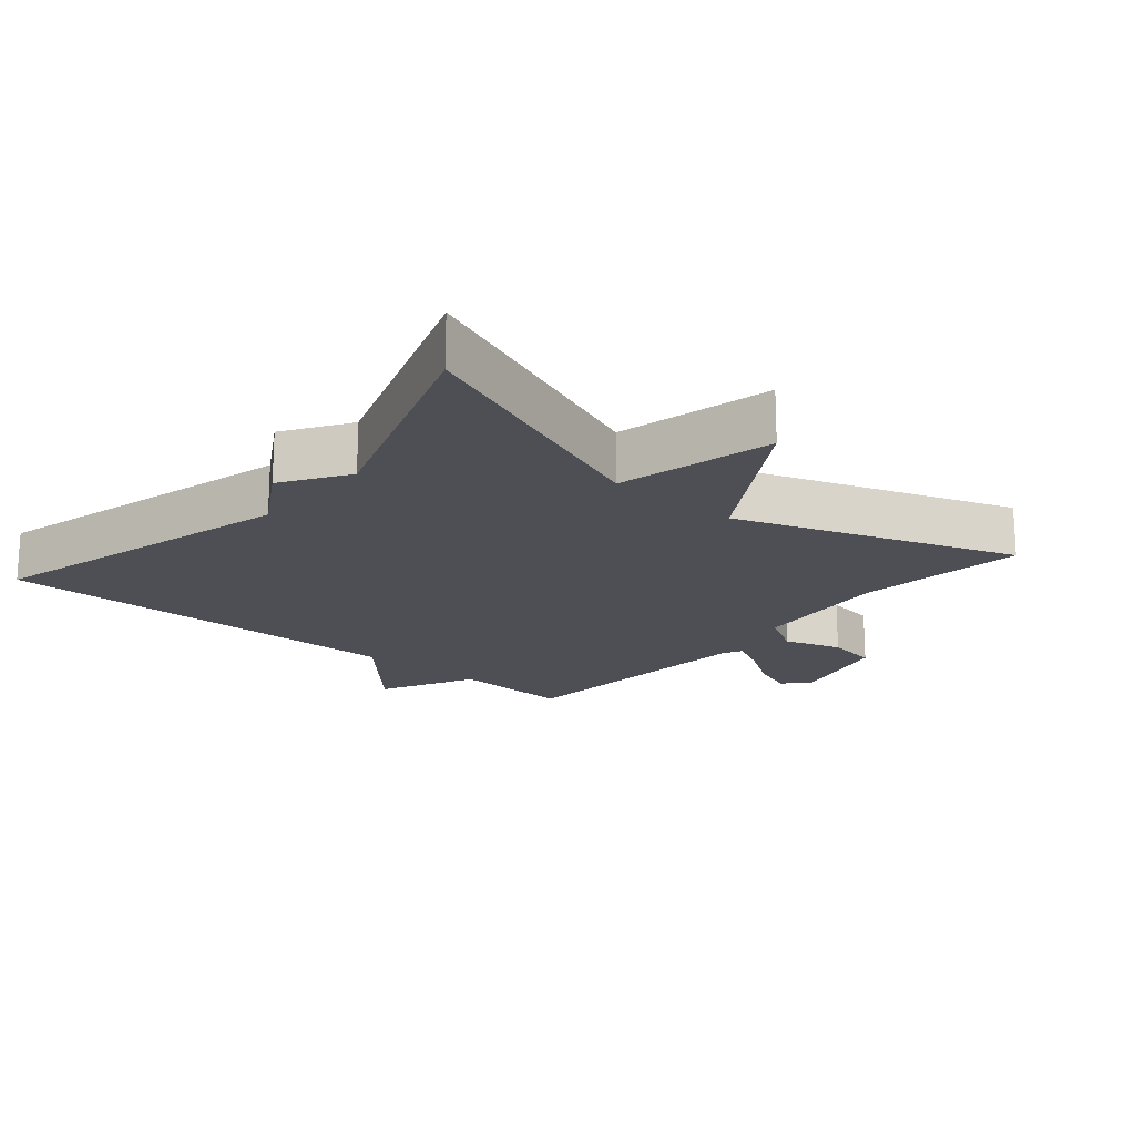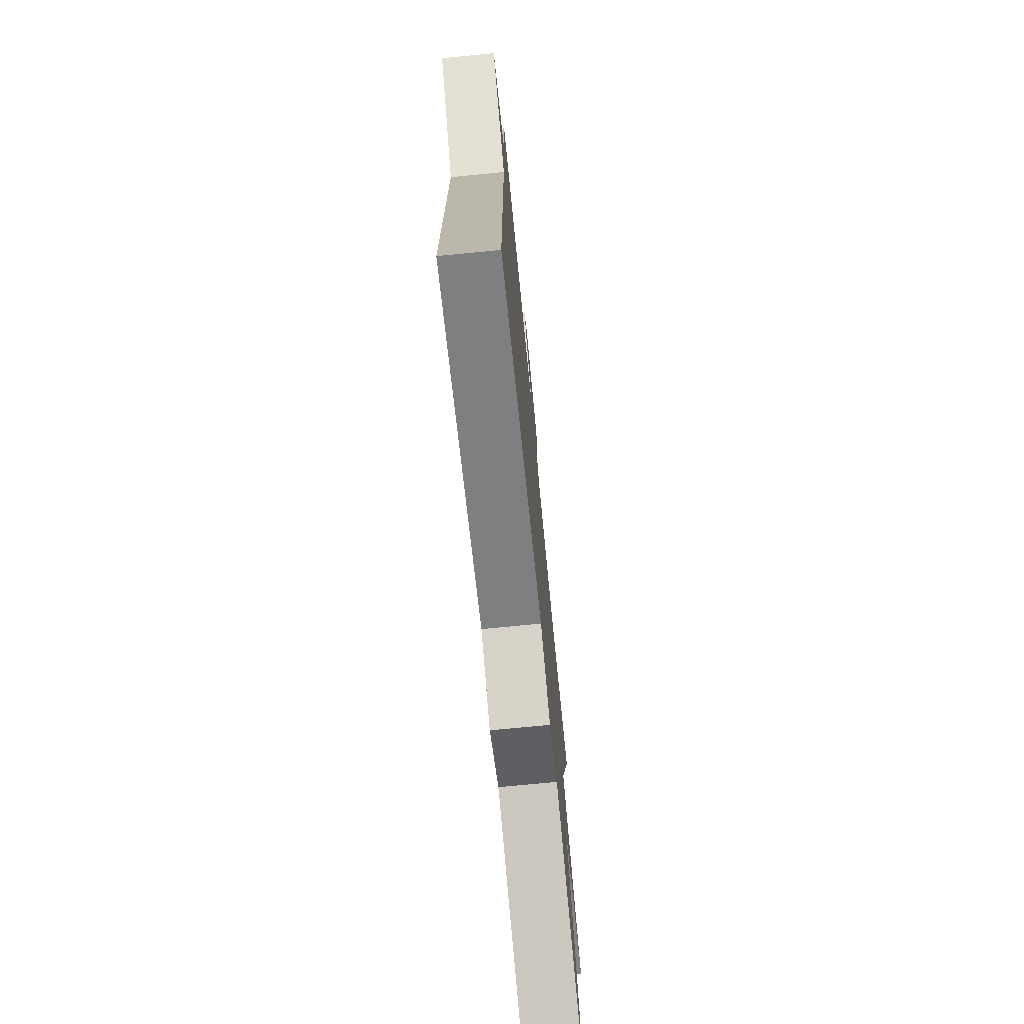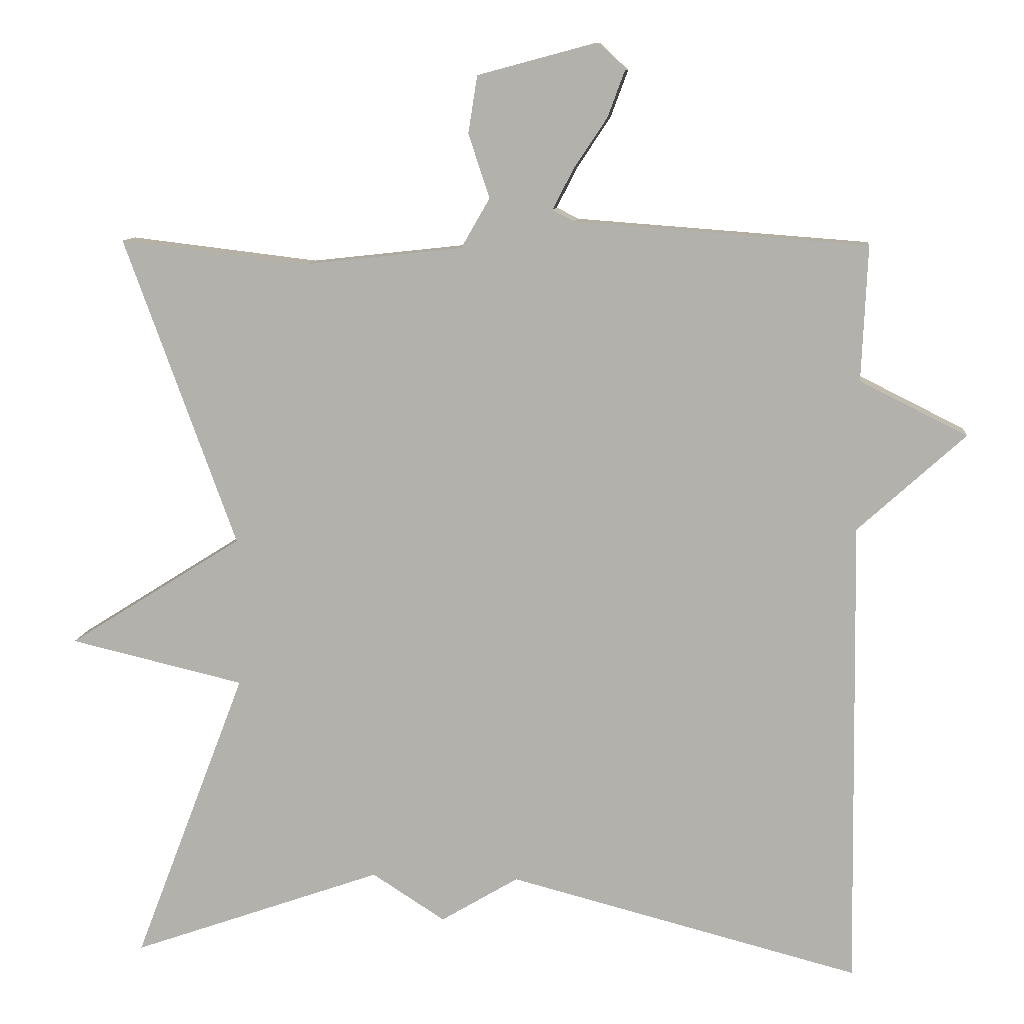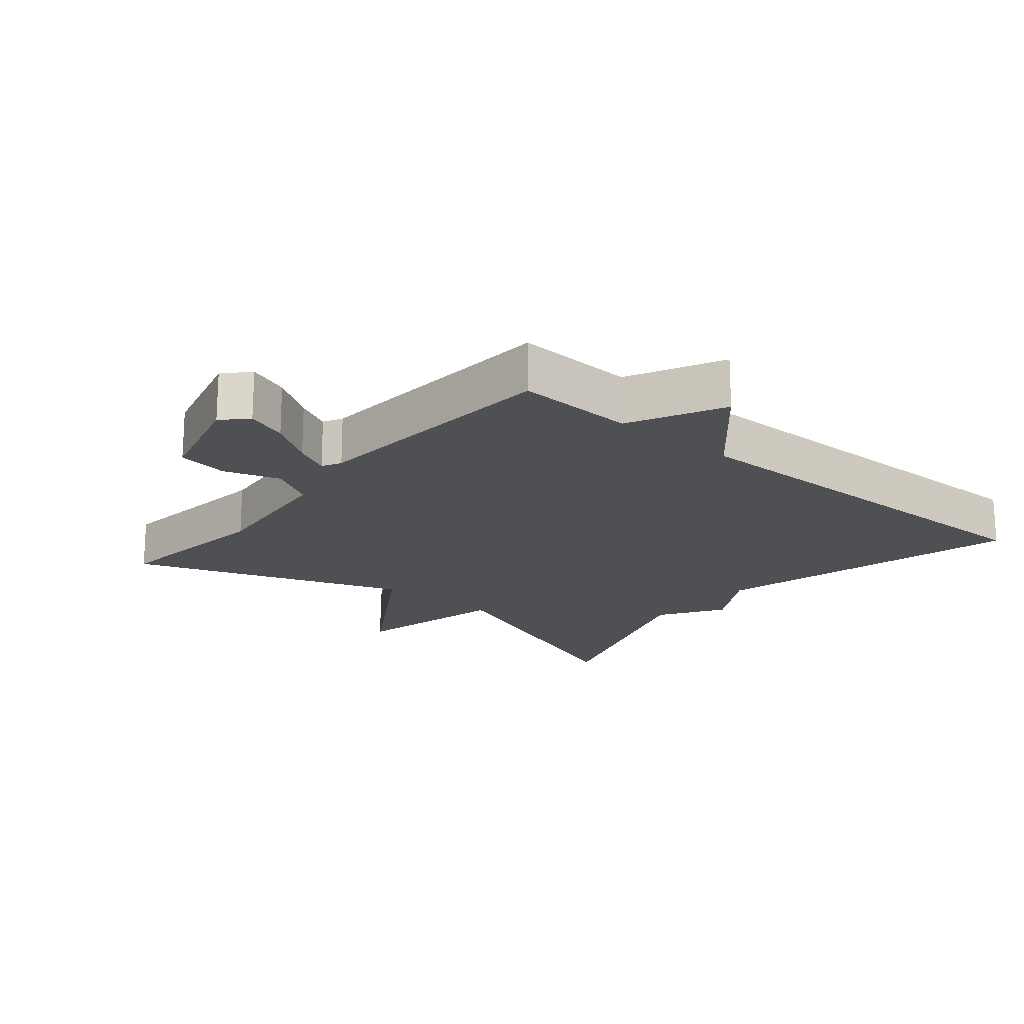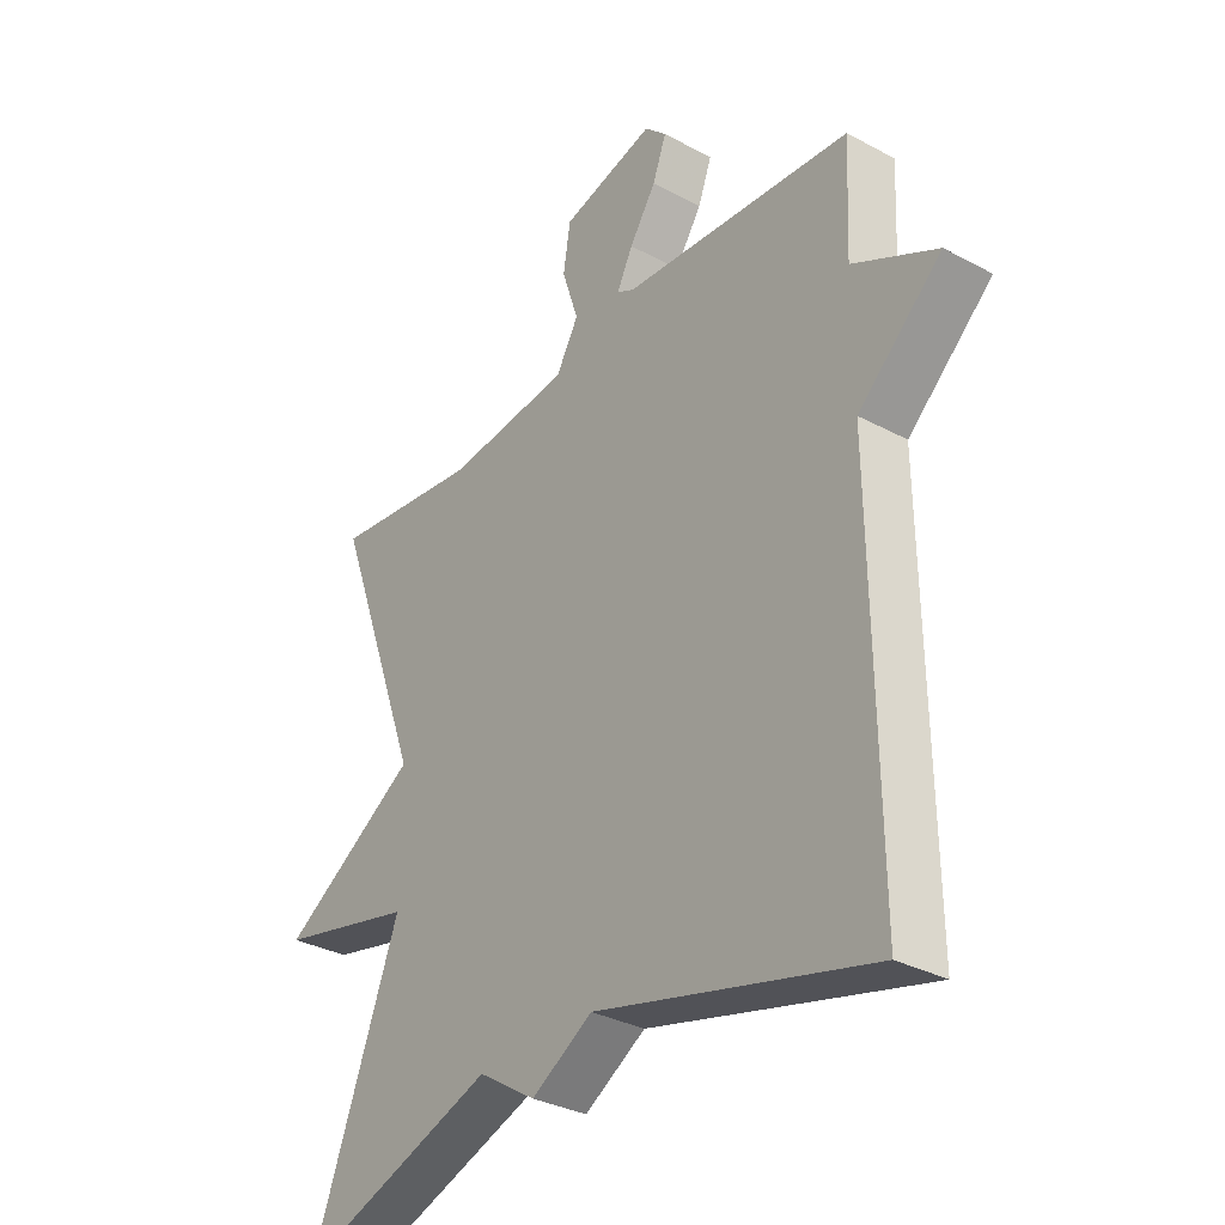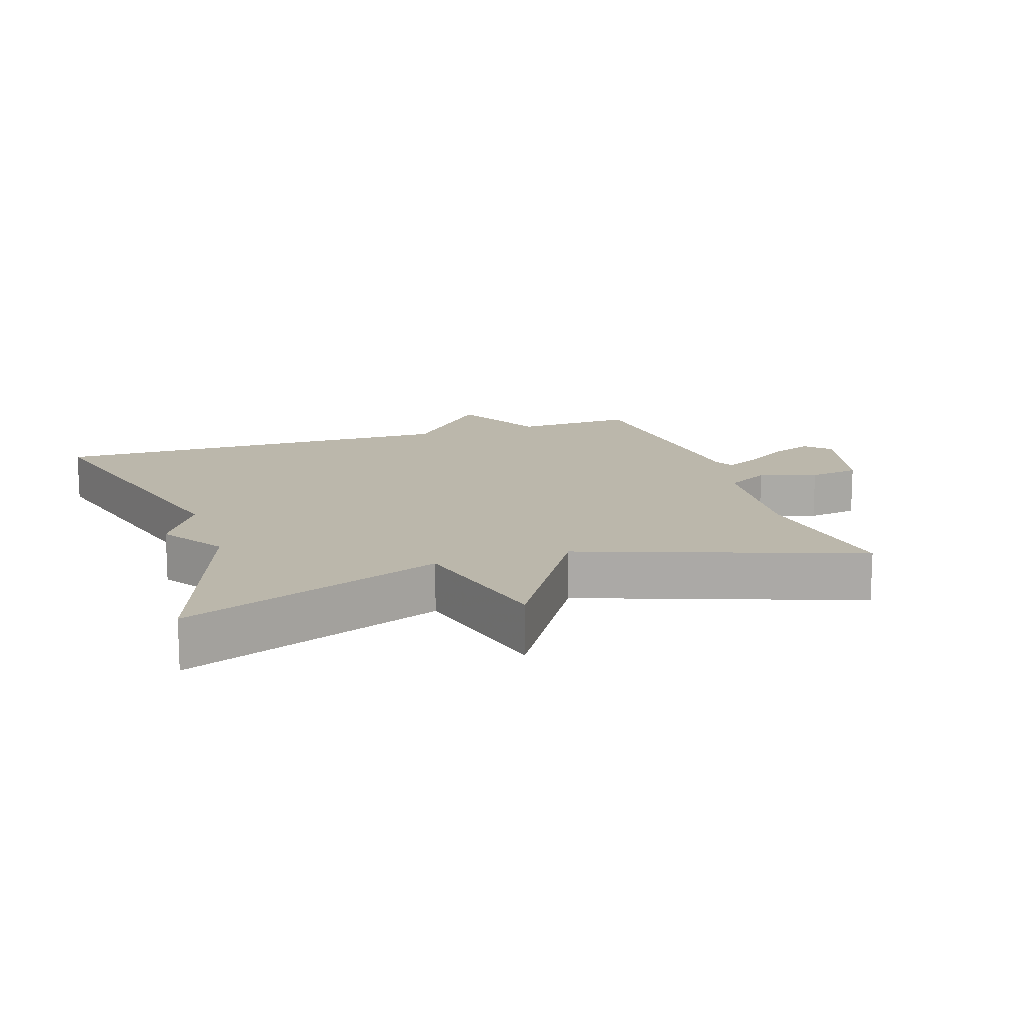
<metadata>
{"format":"obj","ext":"obj","renderer":"f3d","projection":"perspective","resolution":1024,"background":"white","views":[{"elev":-18.4,"azim":-130.6,"up":"+Y"},{"elev":-73.8,"azim":95.6,"up":"+Z"},{"elev":9.8,"azim":5.8,"up":"+Z"},{"elev":-19.0,"azim":50.1,"up":"+Y"},{"elev":-32.4,"azim":53.1,"up":"+Z"},{"elev":14.2,"azim":-108.6,"up":"+Y"}]}
</metadata>
<code>
v -0.5 0.07 -0.5
v -0.351 0.07 -0.11
v -0.583 0.07 -0.056
v -0.351 0.07 0.09
v -0.5 0.07 0.5
v -0.249 0.07 0.47
v -0.039 0.07 0.493
v -0.001 0.07 0.559
v -0.029 0.07 0.644
v -0.017 0.07 0.72
v 0.141 0.07 0.762
v 0.178 0.07 0.727
v 0.155 0.07 0.665
v 0.11 0.07 0.597
v 0.083 0.07 0.544
v 0.112 0.07 0.529
v 0.5 0.07 0.5
v 0.492 0.07 0.321
v 0.634 0.07 0.25
v 0.492 0.07 0.121
v 0.5 0.07 -0.5
v 0.035 0.07 -0.381
v -0.068 0.07 -0.443
v -0.165 0.07 -0.381
v -0.5 0 -0.5
v -0.351 0 -0.11
v -0.583 0 -0.056
v -0.351 0 0.09
v -0.5 0 0.5
v -0.249 0 0.47
v -0.039 0 0.493
v -0.001 0 0.559
v -0.029 0 0.644
v -0.017 0 0.72
v 0.141 0 0.762
v 0.178 0 0.727
v 0.155 0 0.665
v 0.11 0 0.597
v 0.083 0 0.544
v 0.112 0 0.529
v 0.5 0 0.5
v 0.492 0 0.321
v 0.634 0 0.25
v 0.492 0 0.121
v 0.5 0 -0.5
v 0.035 0 -0.381
v -0.068 0 -0.443
v -0.165 0 -0.381
f 22 23 24
f 20 21 22
f 20 22 24
f 24 1 2
f 20 24 2
f 19 20 2
f 18 19 2
f 16 17 18 2
f 12 13 14
f 11 12 14
f 10 11 14
f 9 10 14
f 8 9 14
f 7 8 14 15
f 4 5 6
f 4 6 7
f 2 3 4
f 7 15 16
f 4 7 16
f 2 4 16
f 48 47 46
f 46 45 44
f 48 46 44
f 26 25 48
f 26 48 44
f 26 44 43
f 26 43 42
f 26 42 41 40
f 38 37 36
f 38 36 35
f 38 35 34
f 38 34 33
f 38 33 32
f 39 38 32 31
f 30 29 28
f 31 30 28
f 28 27 26
f 40 39 31
f 40 31 28
f 40 28 26
f 1 25 26 2
f 2 26 27 3
f 3 27 28 4
f 4 28 29 5
f 5 29 30 6
f 6 30 31 7
f 7 31 32 8
f 8 32 33 9
f 9 33 34 10
f 10 34 35 11
f 11 35 36 12
f 12 36 37 13
f 13 37 38 14
f 14 38 39 15
f 15 39 40 16
f 16 40 41 17
f 17 41 42 18
f 18 42 43 19
f 19 43 44 20
f 20 44 45 21
f 21 45 46 22
f 22 46 47 23
f 23 47 48 24
f 24 48 25 1

</code>
